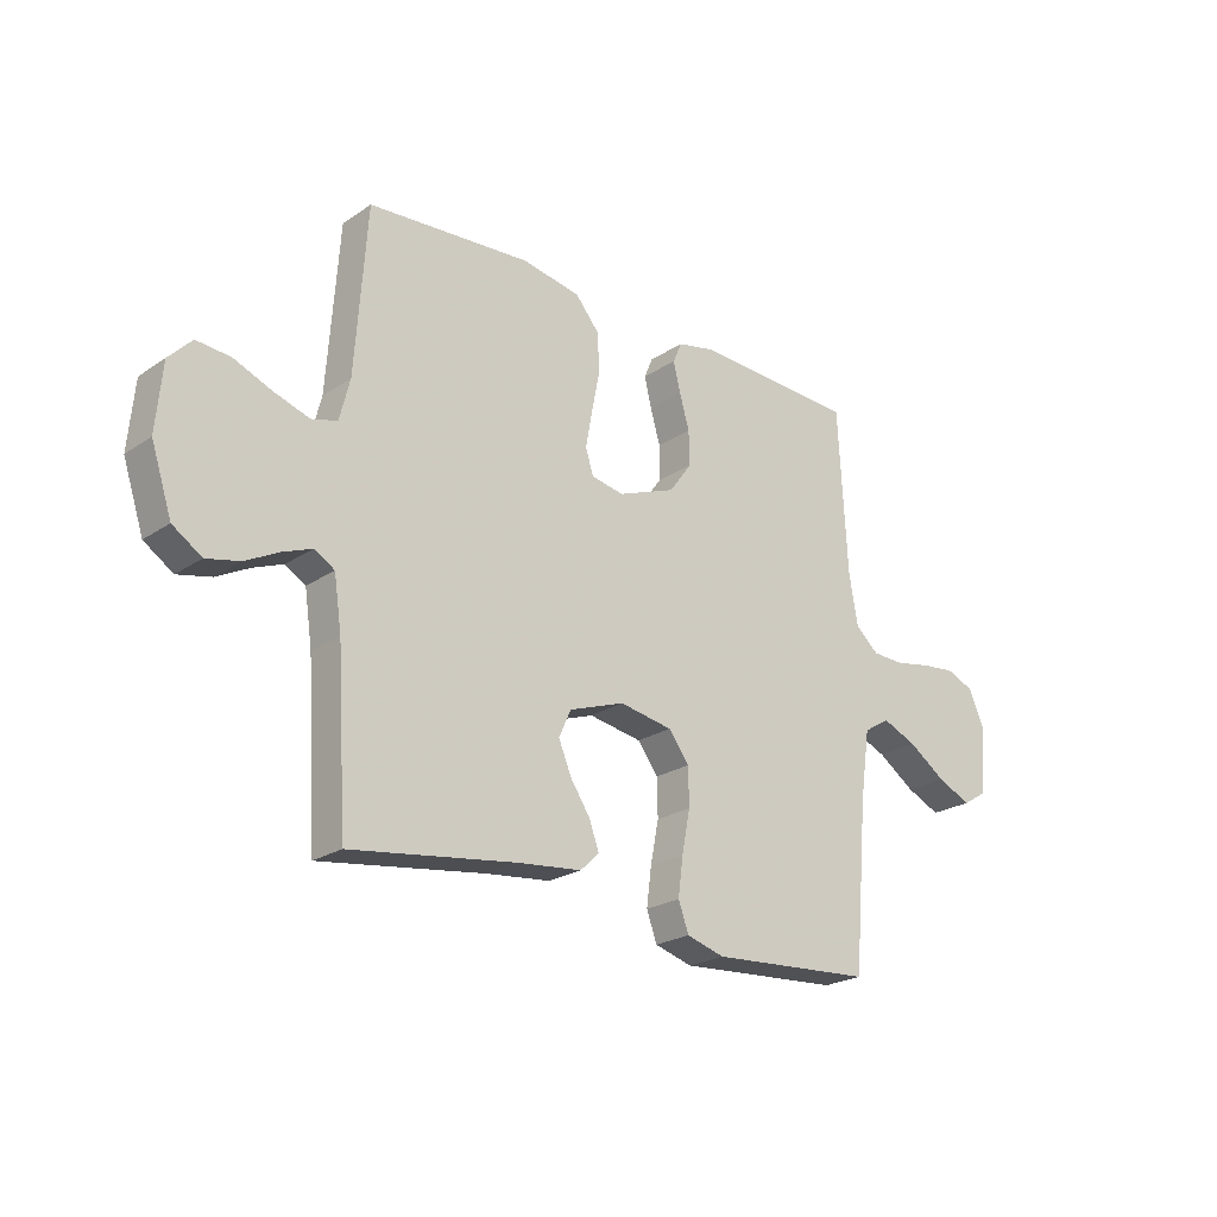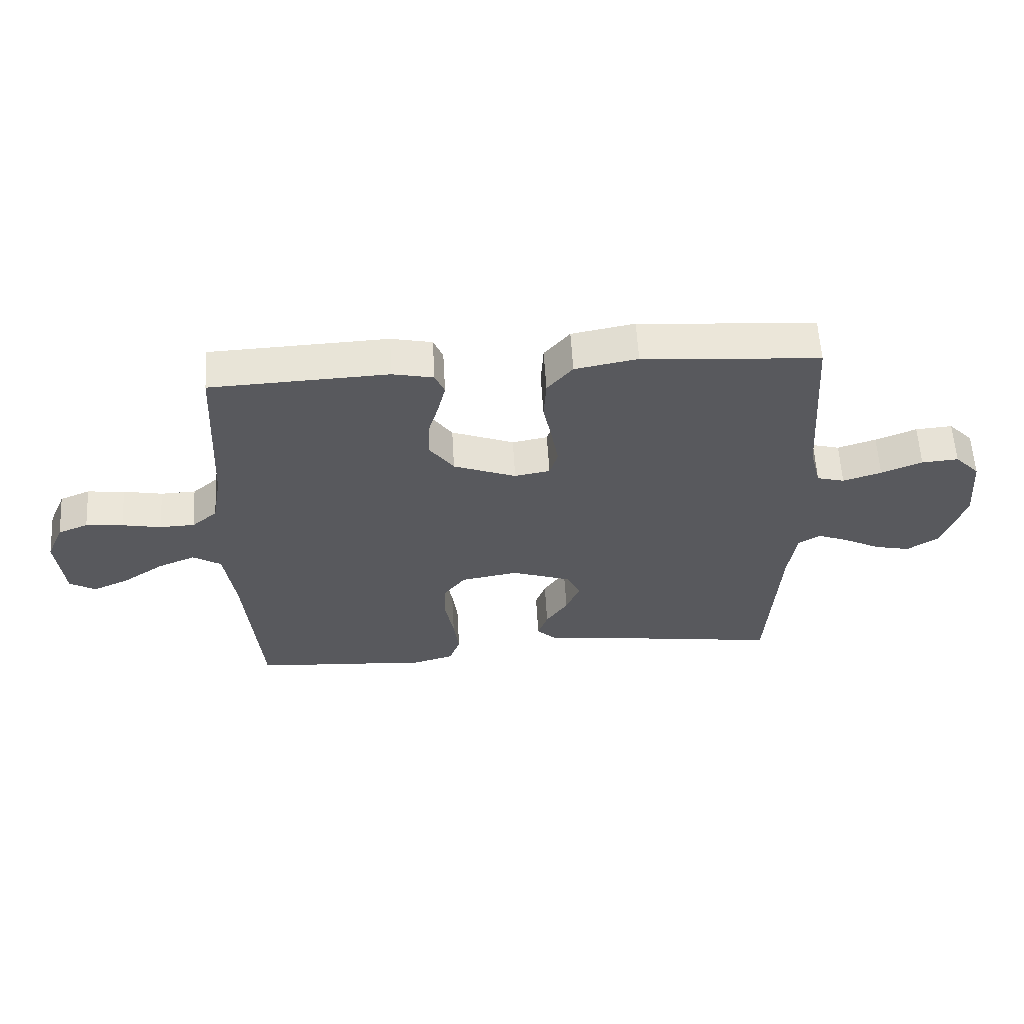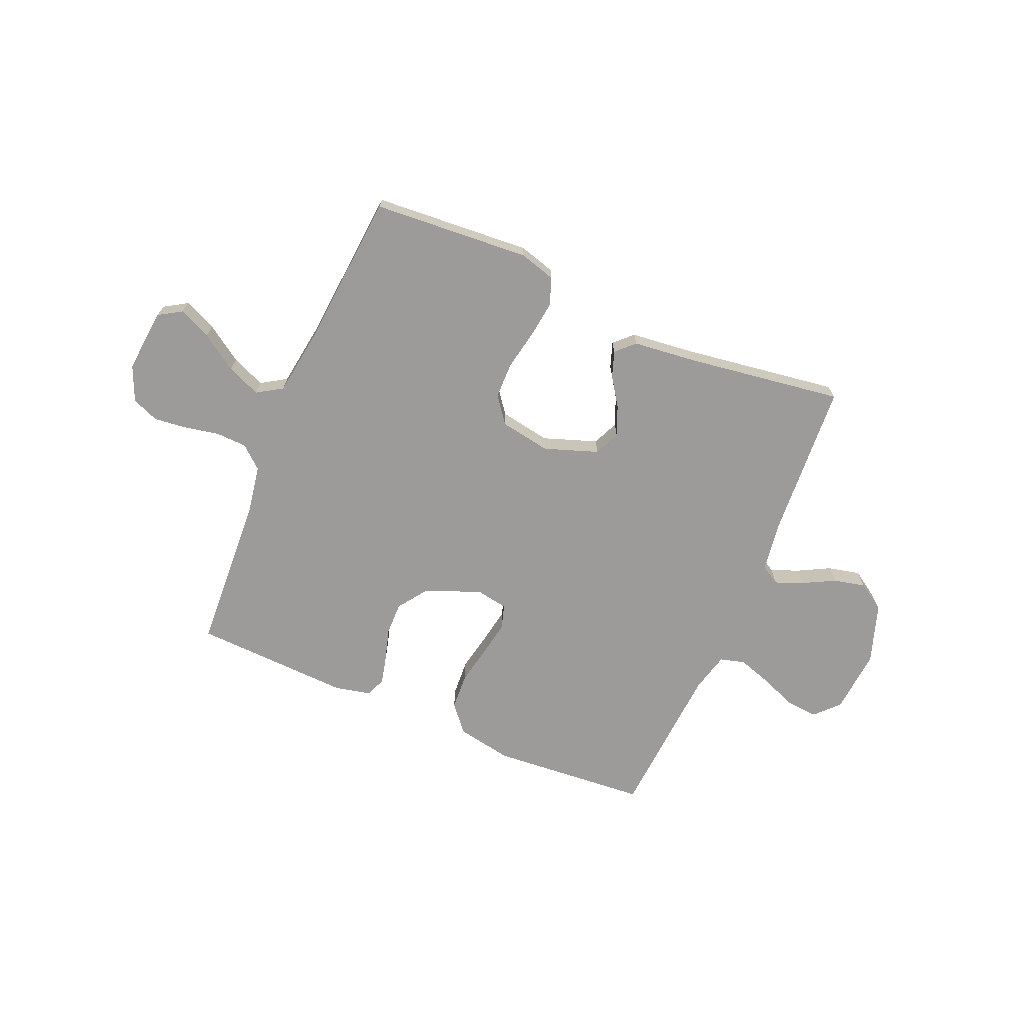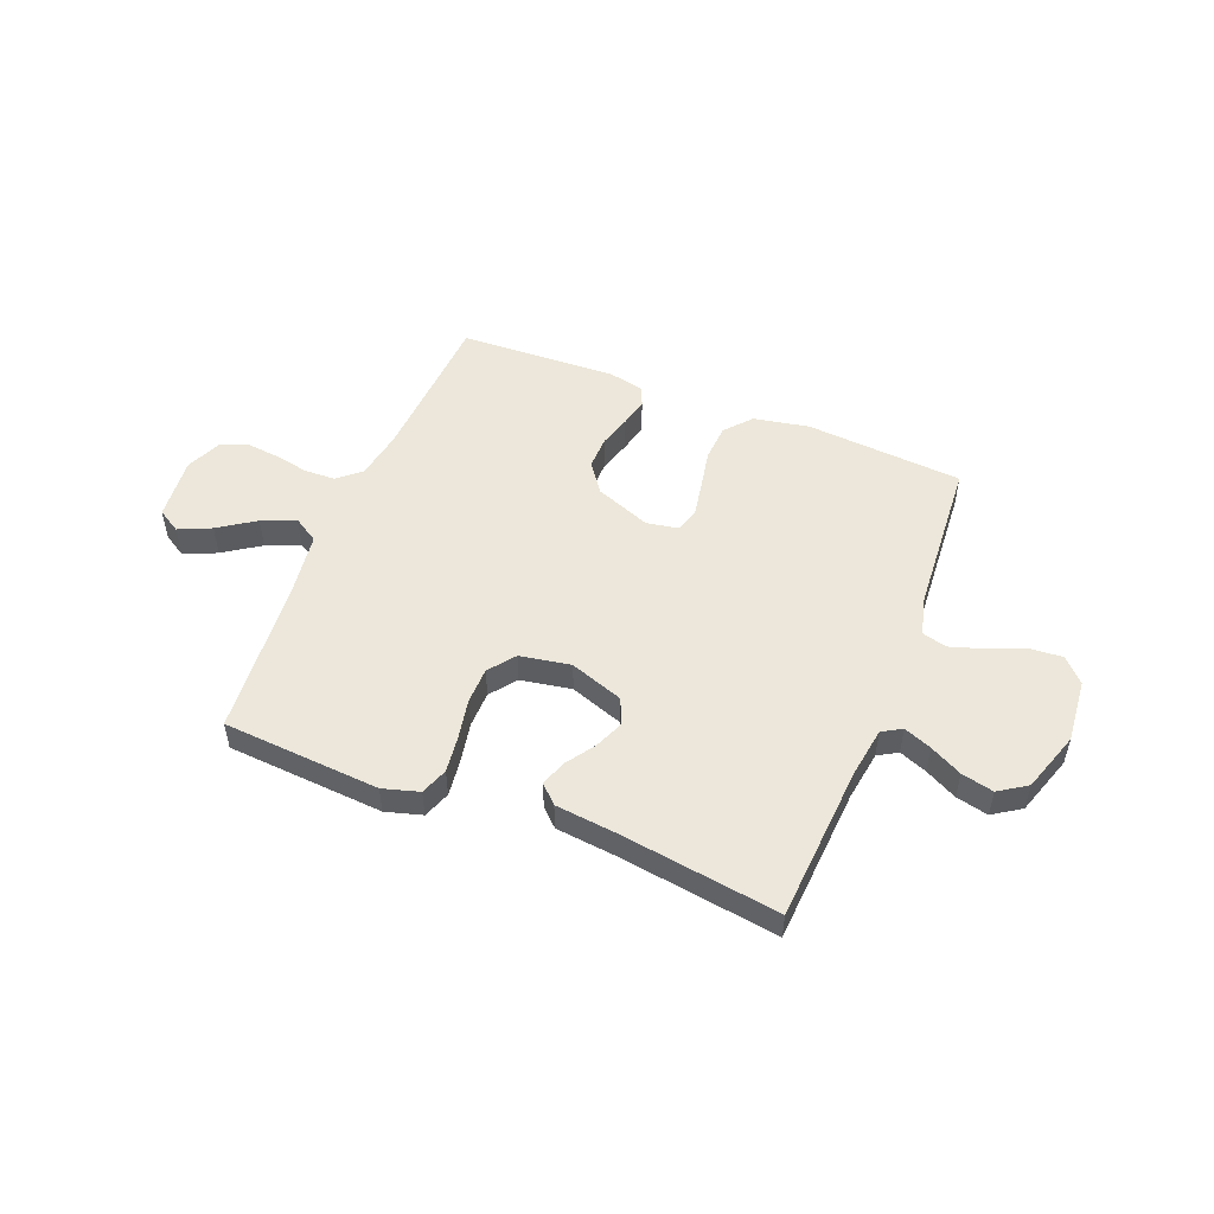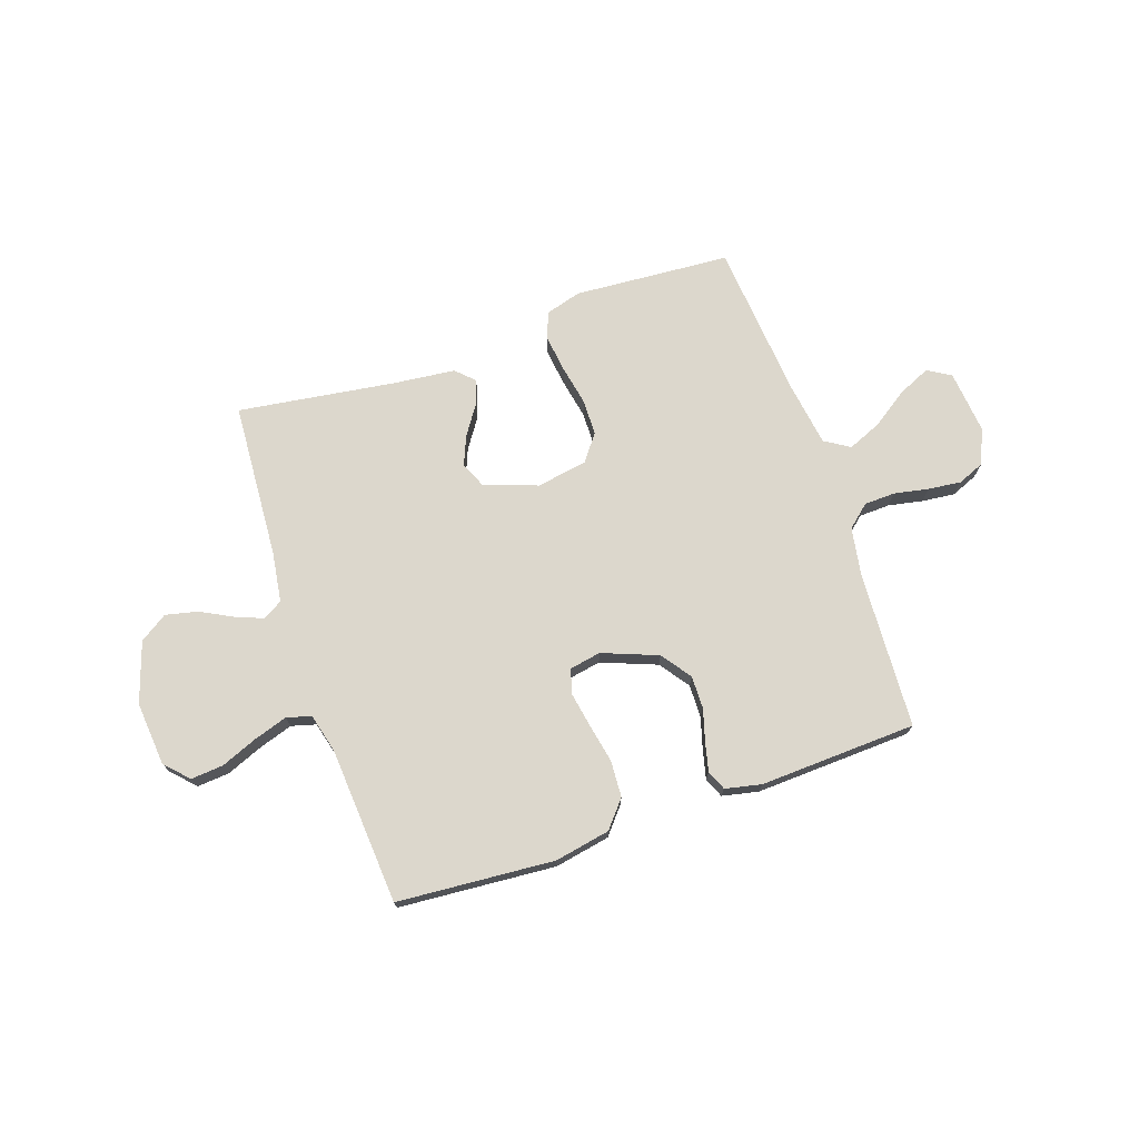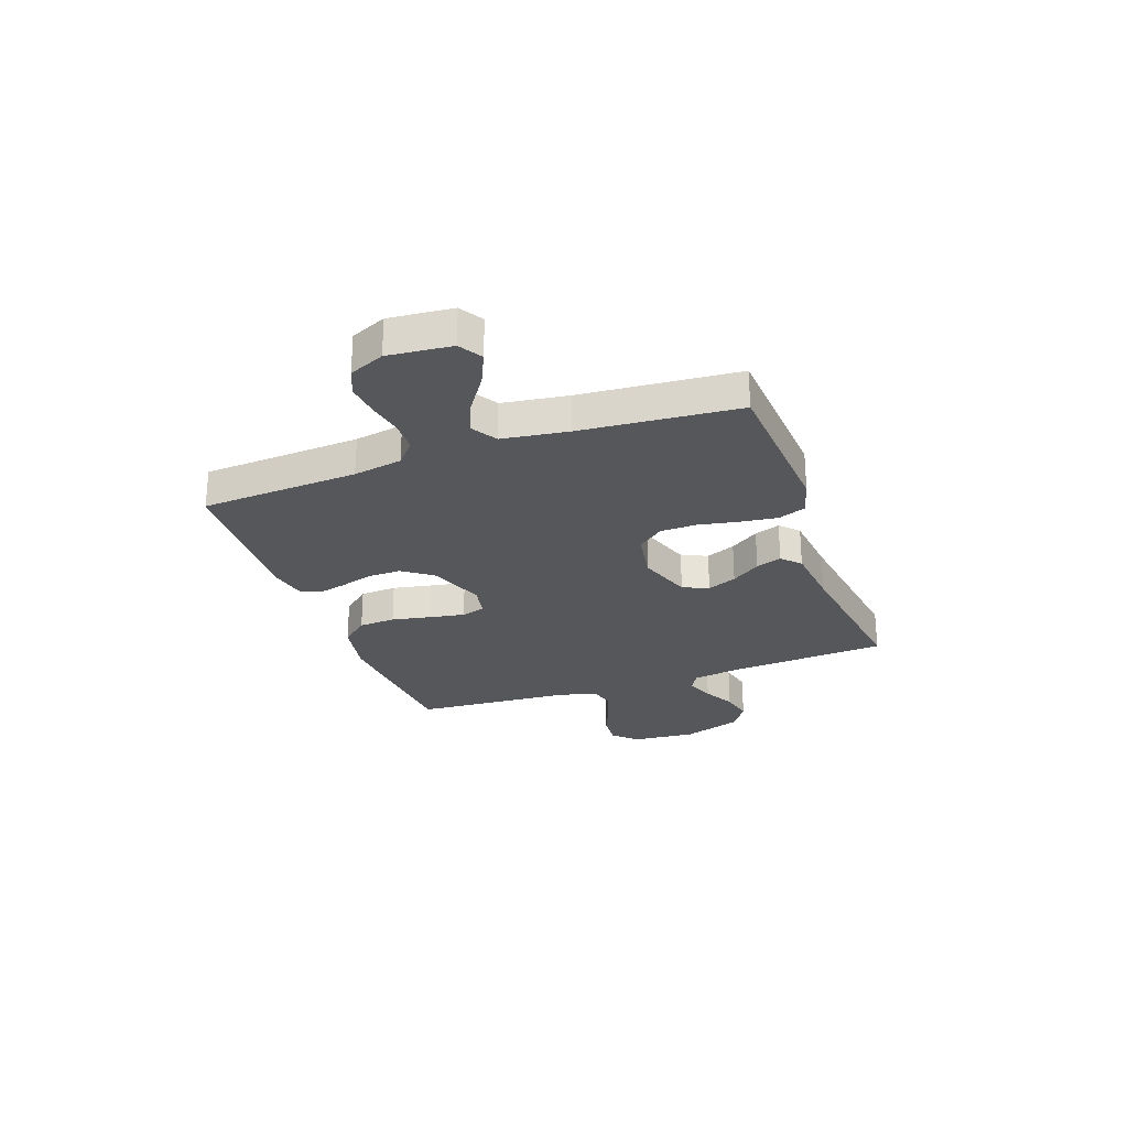
<metadata>
{"format":"obj","ext":"obj","renderer":"f3d","projection":"perspective","resolution":1024,"background":"white","views":[{"elev":-23.1,"azim":-41.6,"up":"+Z"},{"elev":59.3,"azim":176.7,"up":"+Z"},{"elev":-69.7,"azim":157.0,"up":"+Y"},{"elev":51.3,"azim":-158.2,"up":"+Y"},{"elev":72.8,"azim":-18.9,"up":"+Y"},{"elev":-26.7,"azim":109.8,"up":"+Y"}]}
</metadata>
<code>
v 0.5 0.07 -0.5
v 0.2 0.07 -0.521
v 0.131 0.07 -0.501
v 0.112 0.07 -0.449
v 0.121 0.07 -0.379
v 0.136 0.07 -0.302
v 0.135 0.07 -0.233
v 0.097 0.07 -0.183
v 0 0.07 -0.166
v -0.102 0.07 -0.202
v -0.124 0.07 -0.251
v -0.101 0.07 -0.307
v -0.064 0.07 -0.362
v -0.047 0.07 -0.411
v -0.081 0.07 -0.444
v -0.2 0.07 -0.457
v -0.5 0.07 -0.5
v -0.519 0.07 -0.2
v -0.533 0.07 -0.105
v -0.57 0.07 -0.083
v -0.623 0.07 -0.104
v -0.684 0.07 -0.136
v -0.745 0.07 -0.15
v -0.798 0.07 -0.115
v -0.836 0.07 0
v -0.825 0.07 0.122
v -0.783 0.07 0.166
v -0.721 0.07 0.161
v -0.652 0.07 0.133
v -0.587 0.07 0.112
v -0.54 0.07 0.125
v -0.521 0.07 0.2
v -0.5 0.07 0.5
v -0.2 0.07 0.523
v -0.094 0.07 0.503
v -0.051 0.07 0.452
v -0.047 0.07 0.382
v -0.062 0.07 0.307
v -0.074 0.07 0.24
v -0.06 0.07 0.194
v 0 0.07 0.183
v 0.106 0.07 0.224
v 0.147 0.07 0.281
v 0.146 0.07 0.344
v 0.128 0.07 0.406
v 0.115 0.07 0.46
v 0.131 0.07 0.498
v 0.2 0.07 0.513
v 0.5 0.07 0.5
v 0.516 0.07 0.2
v 0.532 0.07 0.107
v 0.575 0.07 0.07
v 0.634 0.07 0.068
v 0.7 0.07 0.081
v 0.763 0.07 0.088
v 0.814 0.07 0.067
v 0.843 0.07 0
v 0.831 0.07 -0.121
v 0.787 0.07 -0.148
v 0.725 0.07 -0.12
v 0.656 0.07 -0.073
v 0.592 0.07 -0.046
v 0.544 0.07 -0.076
v 0.526 0.07 -0.2
v 0.5 0 -0.5
v 0.2 0 -0.521
v 0.131 0 -0.501
v 0.112 0 -0.449
v 0.121 0 -0.379
v 0.136 0 -0.302
v 0.135 0 -0.233
v 0.097 0 -0.183
v 0 0 -0.166
v -0.102 0 -0.202
v -0.124 0 -0.251
v -0.101 0 -0.307
v -0.064 0 -0.362
v -0.047 0 -0.411
v -0.081 0 -0.444
v -0.2 0 -0.457
v -0.5 0 -0.5
v -0.519 0 -0.2
v -0.533 0 -0.105
v -0.57 0 -0.083
v -0.623 0 -0.104
v -0.684 0 -0.136
v -0.745 0 -0.15
v -0.798 0 -0.115
v -0.836 0 0
v -0.825 0 0.122
v -0.783 0 0.166
v -0.721 0 0.161
v -0.652 0 0.133
v -0.587 0 0.112
v -0.54 0 0.125
v -0.521 0 0.2
v -0.5 0 0.5
v -0.2 0 0.523
v -0.094 0 0.503
v -0.051 0 0.452
v -0.047 0 0.382
v -0.062 0 0.307
v -0.074 0 0.24
v -0.06 0 0.194
v 0 0 0.183
v 0.106 0 0.224
v 0.147 0 0.281
v 0.146 0 0.344
v 0.128 0 0.406
v 0.115 0 0.46
v 0.131 0 0.498
v 0.2 0 0.513
v 0.5 0 0.5
v 0.516 0 0.2
v 0.532 0 0.107
v 0.575 0 0.07
v 0.634 0 0.068
v 0.7 0 0.081
v 0.763 0 0.088
v 0.814 0 0.067
v 0.843 0 0
v 0.831 0 -0.121
v 0.787 0 -0.148
v 0.725 0 -0.12
v 0.656 0 -0.073
v 0.592 0 -0.046
v 0.544 0 -0.076
v 0.526 0 -0.2
f 59 60 61
f 58 59 61
f 57 58 61
f 56 57 61
f 55 56 61
f 54 55 61
f 53 54 61
f 52 53 61 62
f 51 52 62 63
f 48 49 50
f 47 48 50
f 46 47 50
f 45 46 50
f 44 45 50
f 51 63 64
f 50 51 64
f 44 50 64
f 43 44 64
f 36 37 38
f 35 36 38
f 34 35 38
f 33 34 38
f 32 33 38
f 31 32 38 39
f 30 31 39 40
f 27 28 29
f 26 27 29
f 25 26 29
f 24 25 29
f 23 24 29
f 22 23 29
f 21 22 29
f 20 21 29 30
f 30 40 41
f 20 30 41
f 19 20 41
f 16 17 18
f 16 18 19
f 15 16 19
f 14 15 19
f 13 14 19
f 12 13 19
f 4 5 6
f 3 4 6
f 2 3 6
f 1 2 6
f 64 1 6
f 64 6 7
f 64 7 8
f 43 64 8
f 42 43 8
f 41 42 8 9
f 19 41 9 10
f 11 12 19
f 10 11 19
f 125 124 123
f 125 123 122
f 125 122 121
f 125 121 120
f 125 120 119
f 125 119 118
f 125 118 117
f 126 125 117 116
f 127 126 116 115
f 114 113 112
f 114 112 111
f 114 111 110
f 114 110 109
f 114 109 108
f 128 127 115
f 128 115 114
f 128 114 108
f 128 108 107
f 102 101 100
f 102 100 99
f 102 99 98
f 102 98 97
f 102 97 96
f 103 102 96 95
f 104 103 95 94
f 93 92 91
f 93 91 90
f 93 90 89
f 93 89 88
f 93 88 87
f 93 87 86
f 93 86 85
f 94 93 85 84
f 105 104 94
f 105 94 84
f 105 84 83
f 82 81 80
f 83 82 80
f 83 80 79
f 83 79 78
f 83 78 77
f 83 77 76
f 70 69 68
f 70 68 67
f 70 67 66
f 70 66 65
f 70 65 128
f 71 70 128
f 72 71 128
f 72 128 107
f 72 107 106
f 73 72 106 105
f 74 73 105 83
f 83 76 75
f 83 75 74
f 1 65 66 2
f 2 66 67 3
f 3 67 68 4
f 4 68 69 5
f 5 69 70 6
f 6 70 71 7
f 7 71 72 8
f 8 72 73 9
f 9 73 74 10
f 10 74 75 11
f 11 75 76 12
f 12 76 77 13
f 13 77 78 14
f 14 78 79 15
f 15 79 80 16
f 16 80 81 17
f 17 81 82 18
f 18 82 83 19
f 19 83 84 20
f 20 84 85 21
f 21 85 86 22
f 22 86 87 23
f 23 87 88 24
f 24 88 89 25
f 25 89 90 26
f 26 90 91 27
f 27 91 92 28
f 28 92 93 29
f 29 93 94 30
f 30 94 95 31
f 31 95 96 32
f 32 96 97 33
f 33 97 98 34
f 34 98 99 35
f 35 99 100 36
f 36 100 101 37
f 37 101 102 38
f 38 102 103 39
f 39 103 104 40
f 40 104 105 41
f 41 105 106 42
f 42 106 107 43
f 43 107 108 44
f 44 108 109 45
f 45 109 110 46
f 46 110 111 47
f 47 111 112 48
f 48 112 113 49
f 49 113 114 50
f 50 114 115 51
f 51 115 116 52
f 52 116 117 53
f 53 117 118 54
f 54 118 119 55
f 55 119 120 56
f 56 120 121 57
f 57 121 122 58
f 58 122 123 59
f 59 123 124 60
f 60 124 125 61
f 61 125 126 62
f 62 126 127 63
f 63 127 128 64
f 64 128 65 1

</code>
